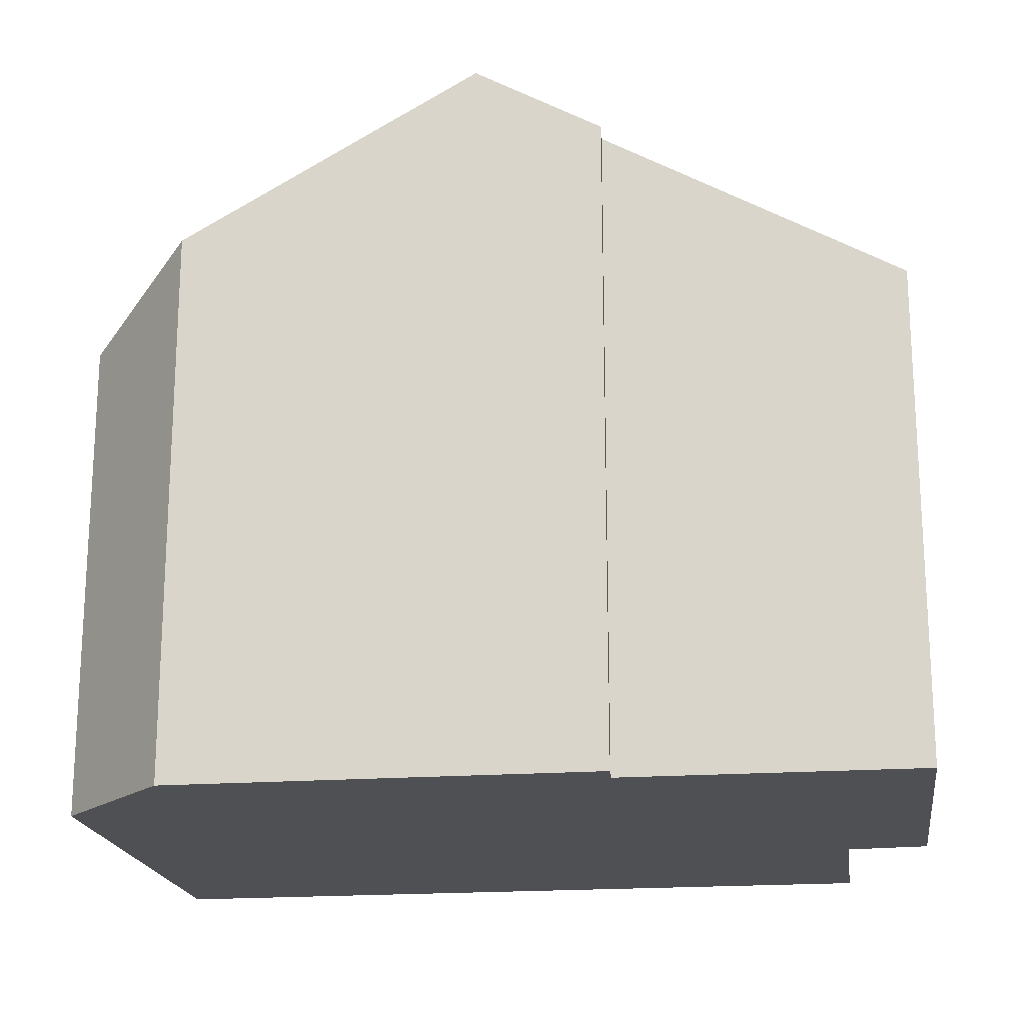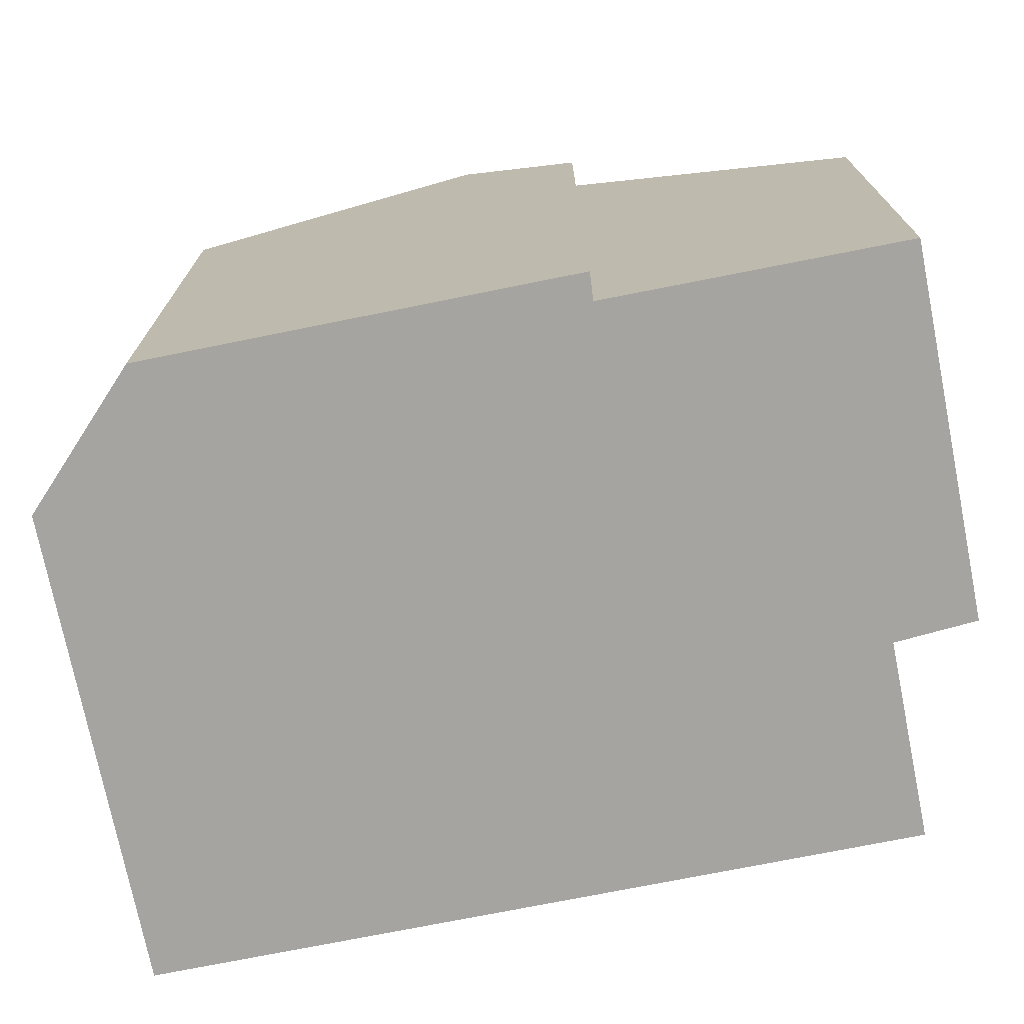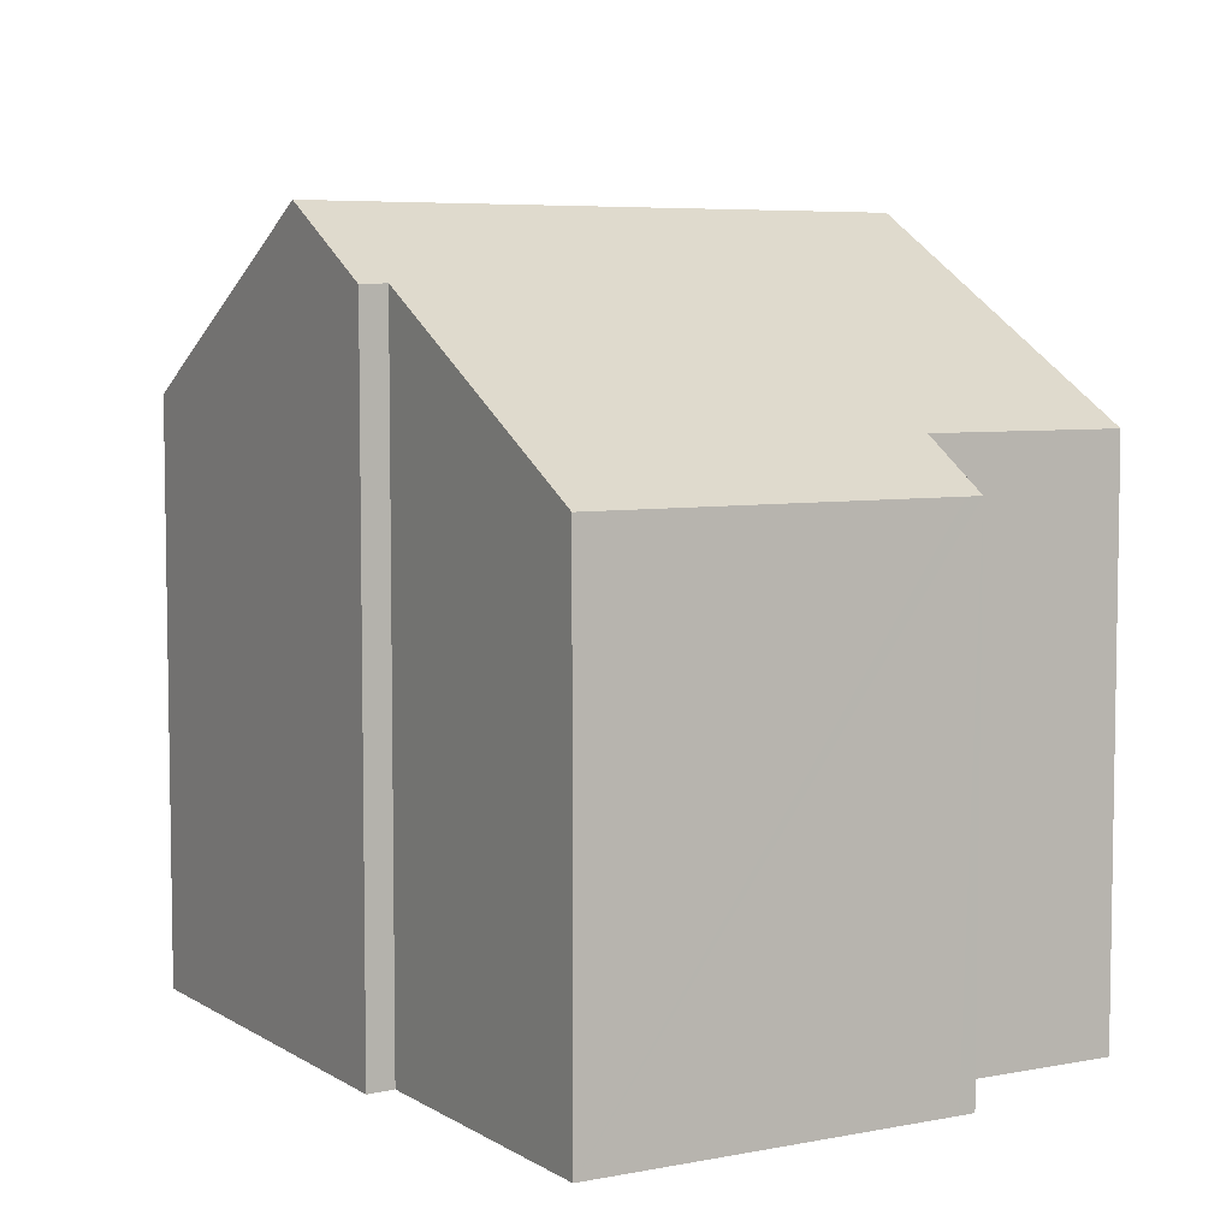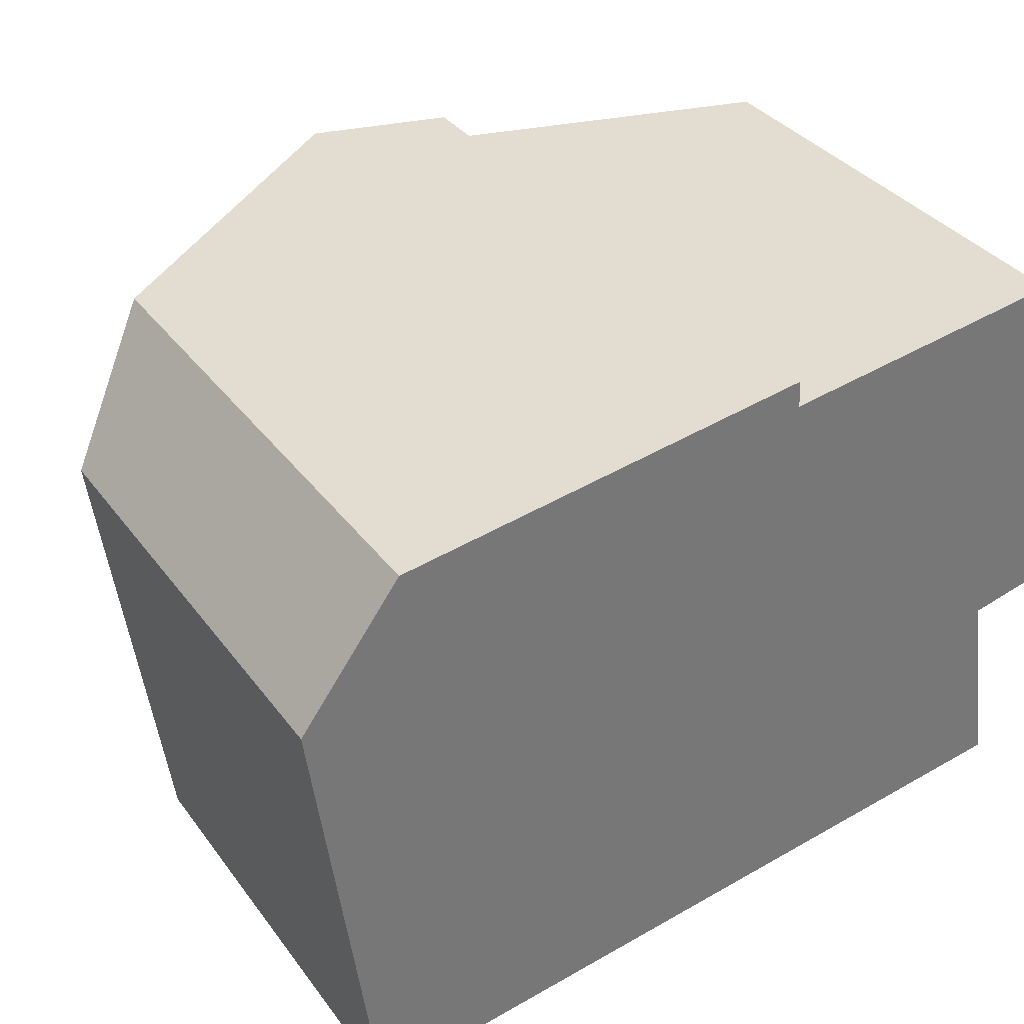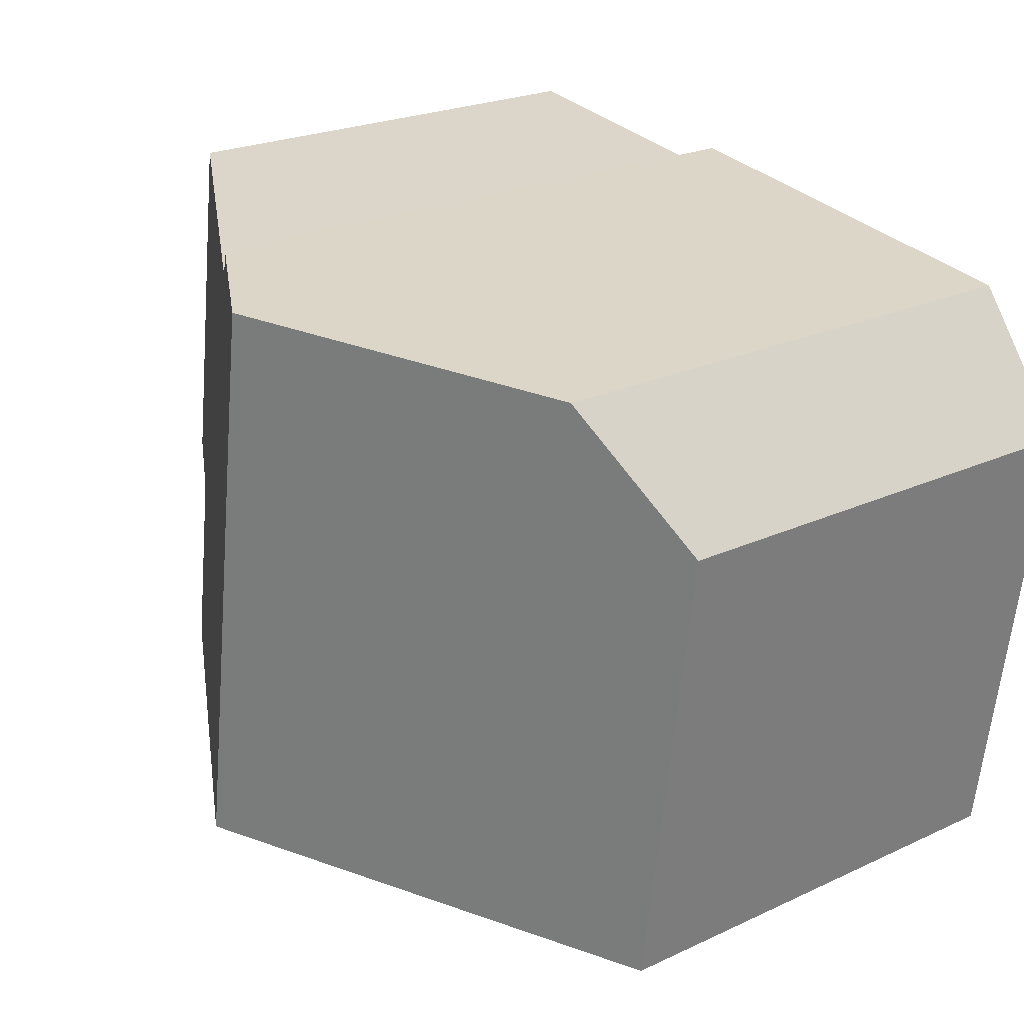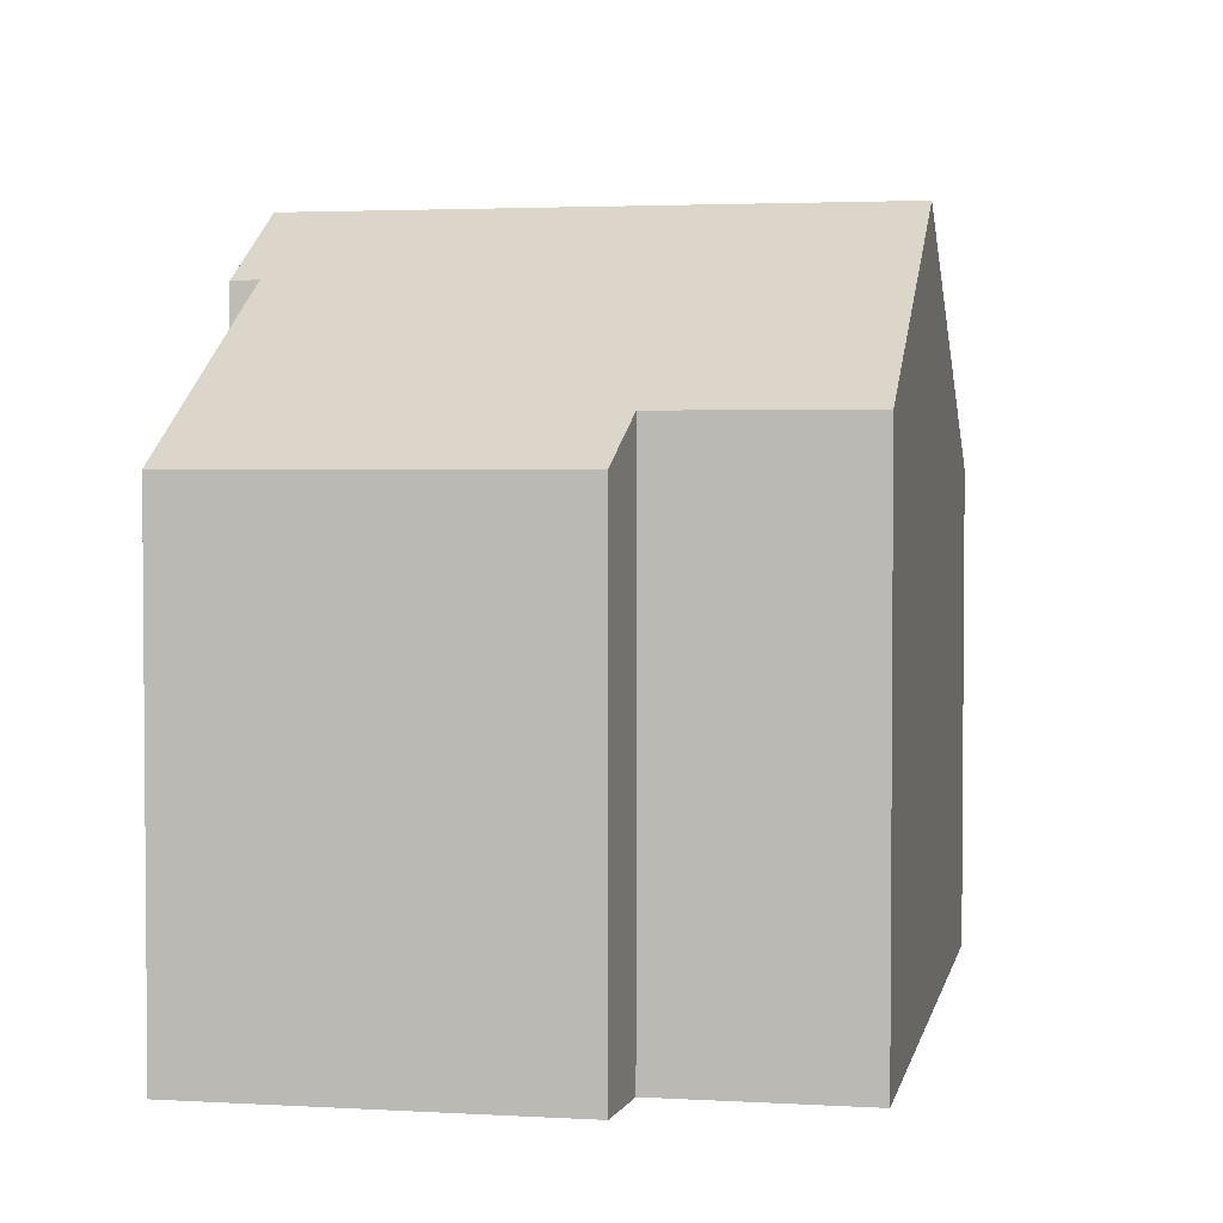
<metadata>
{"format":"obj","ext":"obj","renderer":"f3d","projection":"perspective","resolution":1024,"background":"white","views":[{"elev":70.8,"azim":-0.0,"up":"+Z"},{"elev":-73.2,"azim":3.3,"up":"+Y"},{"elev":6.0,"azim":51.7,"up":"+Y"},{"elev":34.8,"azim":-31.2,"up":"+Z"},{"elev":23.1,"azim":-128.3,"up":"+Z"},{"elev":2.9,"azim":93.1,"up":"+Y"}]}
</metadata>
<code>
v  7.097 10.69 -6.102
v  11.61 7.906 -2.499
v  12.03 7.906 -5.402
v  5.853 10.69 2.65
v  12.47 7.236 -0.032
v  7.724 9.666 2.511
v  12.03 7.235 3.107
v  7.697 9.649 2.913
v  12.76 7.236 -2.007
v  12.79 7.236 -2.242
v  0 7.241 4.434e-16
v  0.952 7.219 -6.974
v  1.495 8.229 2.027
v  7.724 -1.538e-16 2.511
v  7.697 -1.784e-16 2.913
v  12.03 -1.902e-16 3.107
v  12.76 1.229e-16 -2.007
v  12.79 1.373e-16 -2.242
v  12.47 1.959e-18 -0.032
v  11.61 1.53e-16 -2.499
v  12.03 3.308e-16 -5.402
v  5.853 -1.623e-16 2.65
v  1.495 -1.241e-16 2.027
v  0.952 4.27e-16 -6.974
v  7.097 3.736e-16 -6.102
v  0 0 0
g defaultobject
f 1 2 3
f 2 1 4
f 2 4 5
f 5 4 6
f 5 6 7
f 6 4 8
f 2 9 10
f 9 2 5
f 11 1 12
f 1 11 4
f 4 11 13
f 8 14 6
f 14 8 15
f 16 5 7
f 5 16 9
f 9 16 10
f 10 16 17
f 10 17 18
f 17 16 19
f 20 3 2
f 3 20 21
f 14 7 6
f 7 14 16
f 13 8 4
f 8 13 15
f 15 13 22
f 22 13 23
f 10 20 2
f 20 10 18
f 21 1 3
f 1 21 12
f 12 21 24
f 24 21 25
f 12 26 11
f 26 12 24
f 11 23 13
f 23 11 26
f 22 14 15
f 14 19 16
f 19 14 17
f 17 14 18
f 18 14 20
f 20 14 21
f 21 14 25
f 25 14 22
f 25 22 23
f 25 23 24
f 24 23 26

</code>
